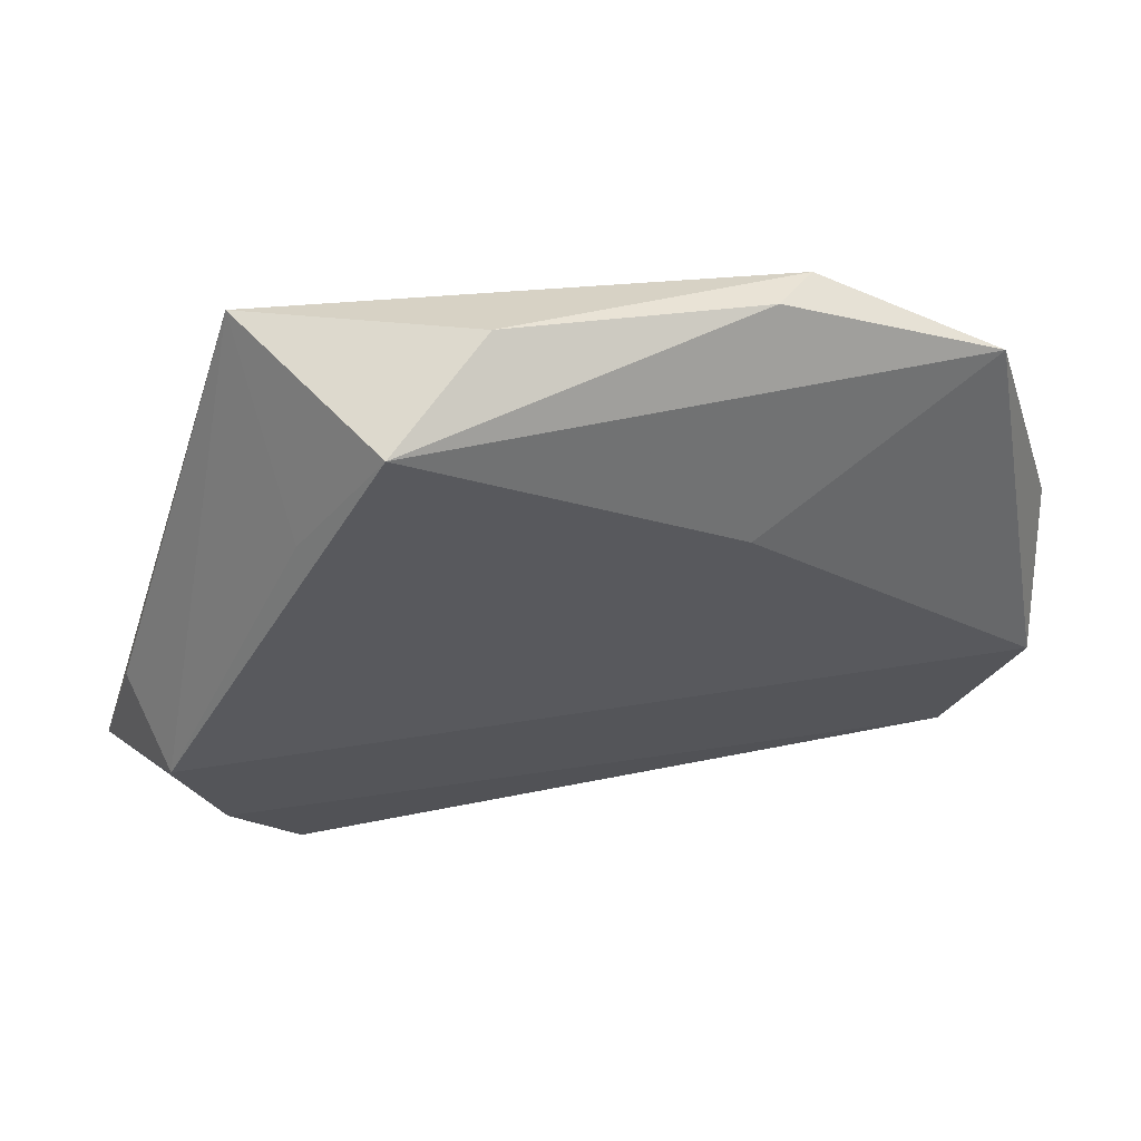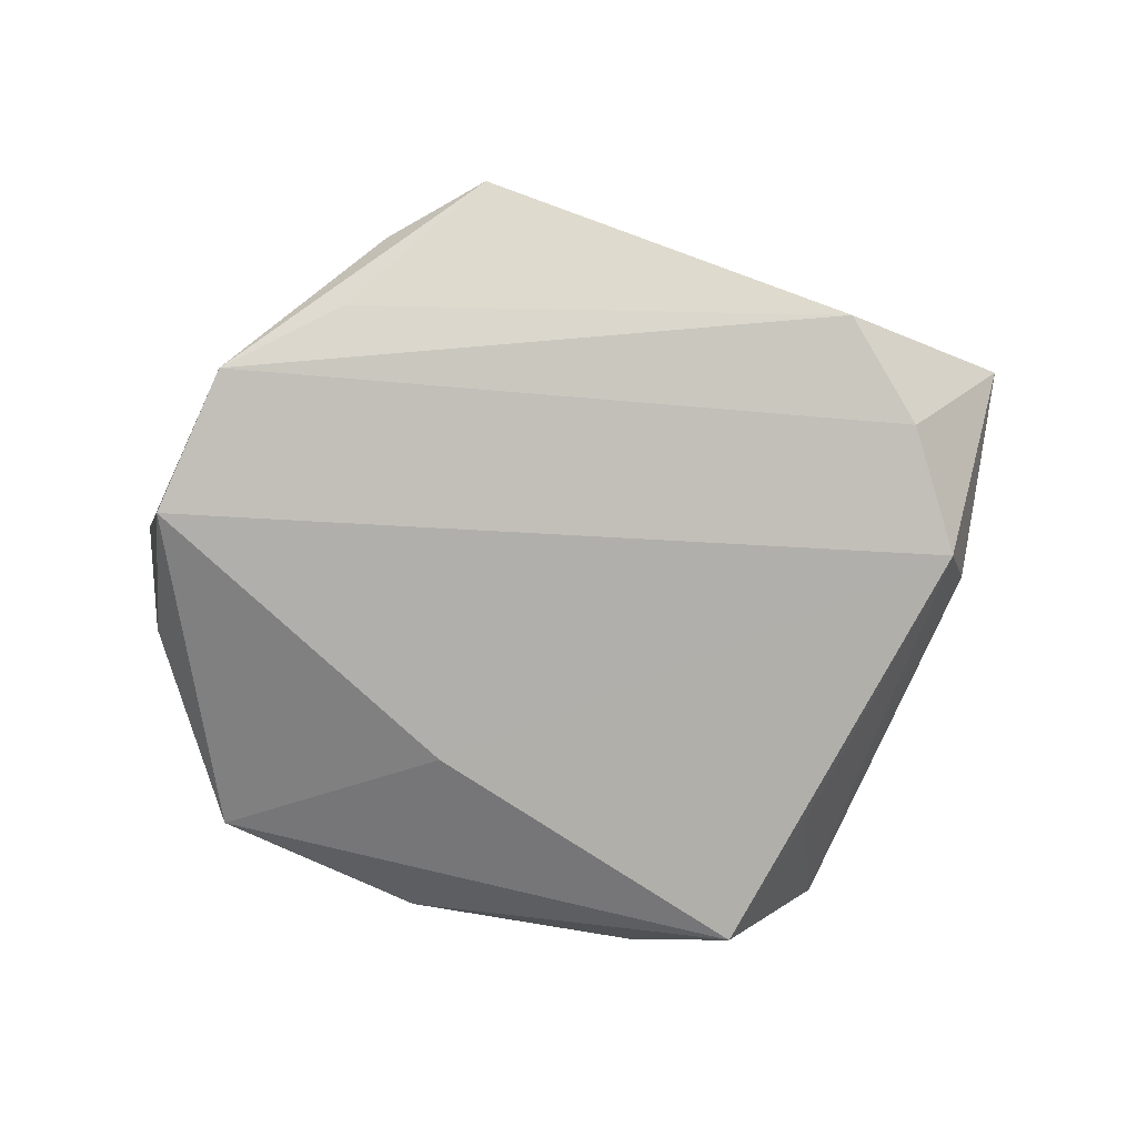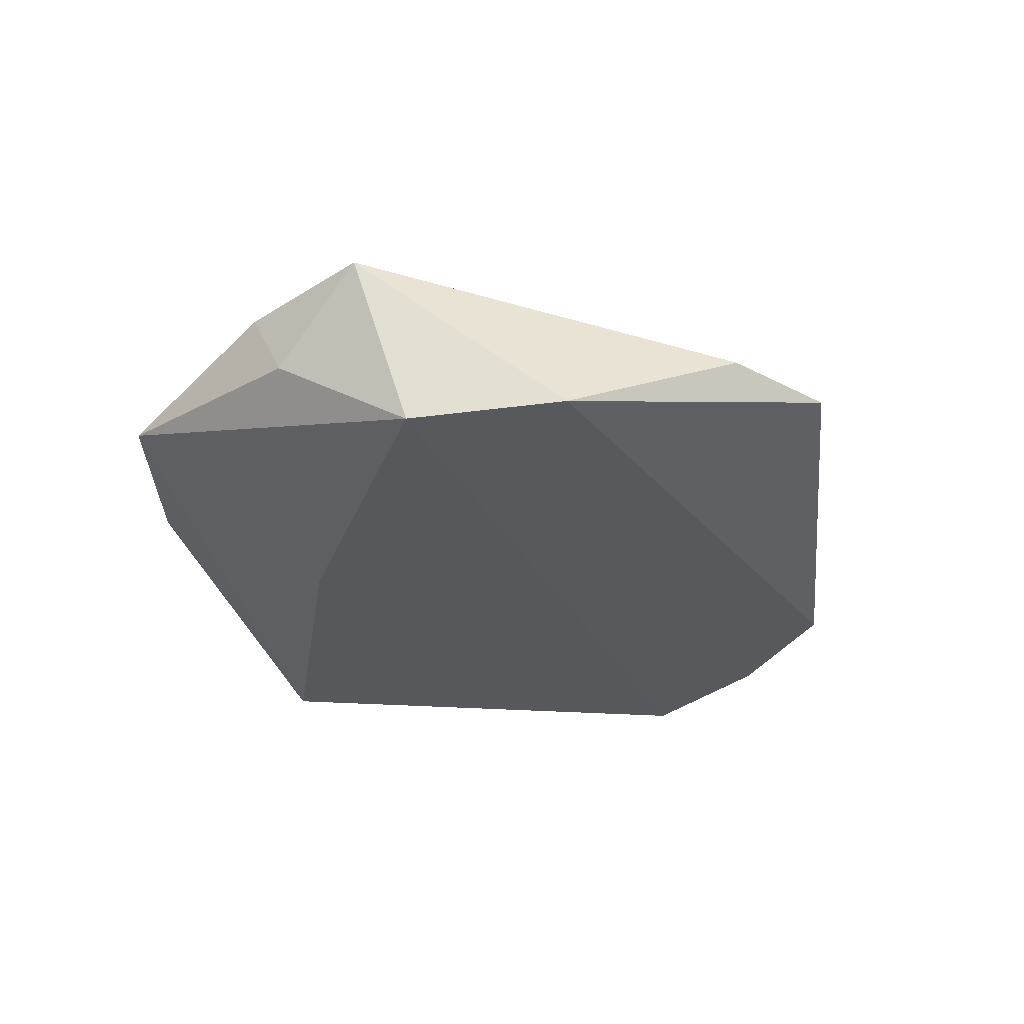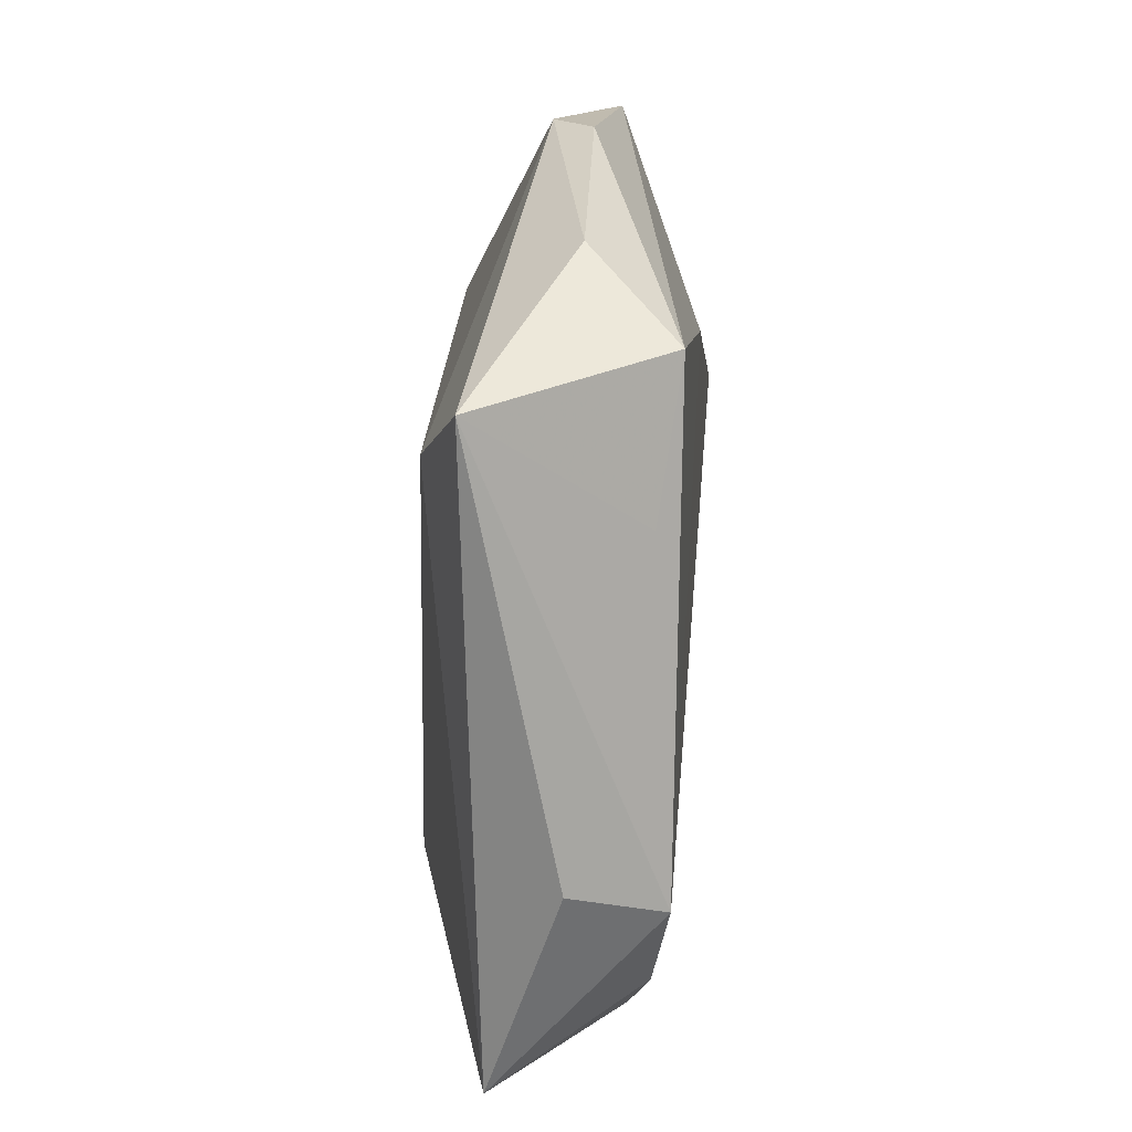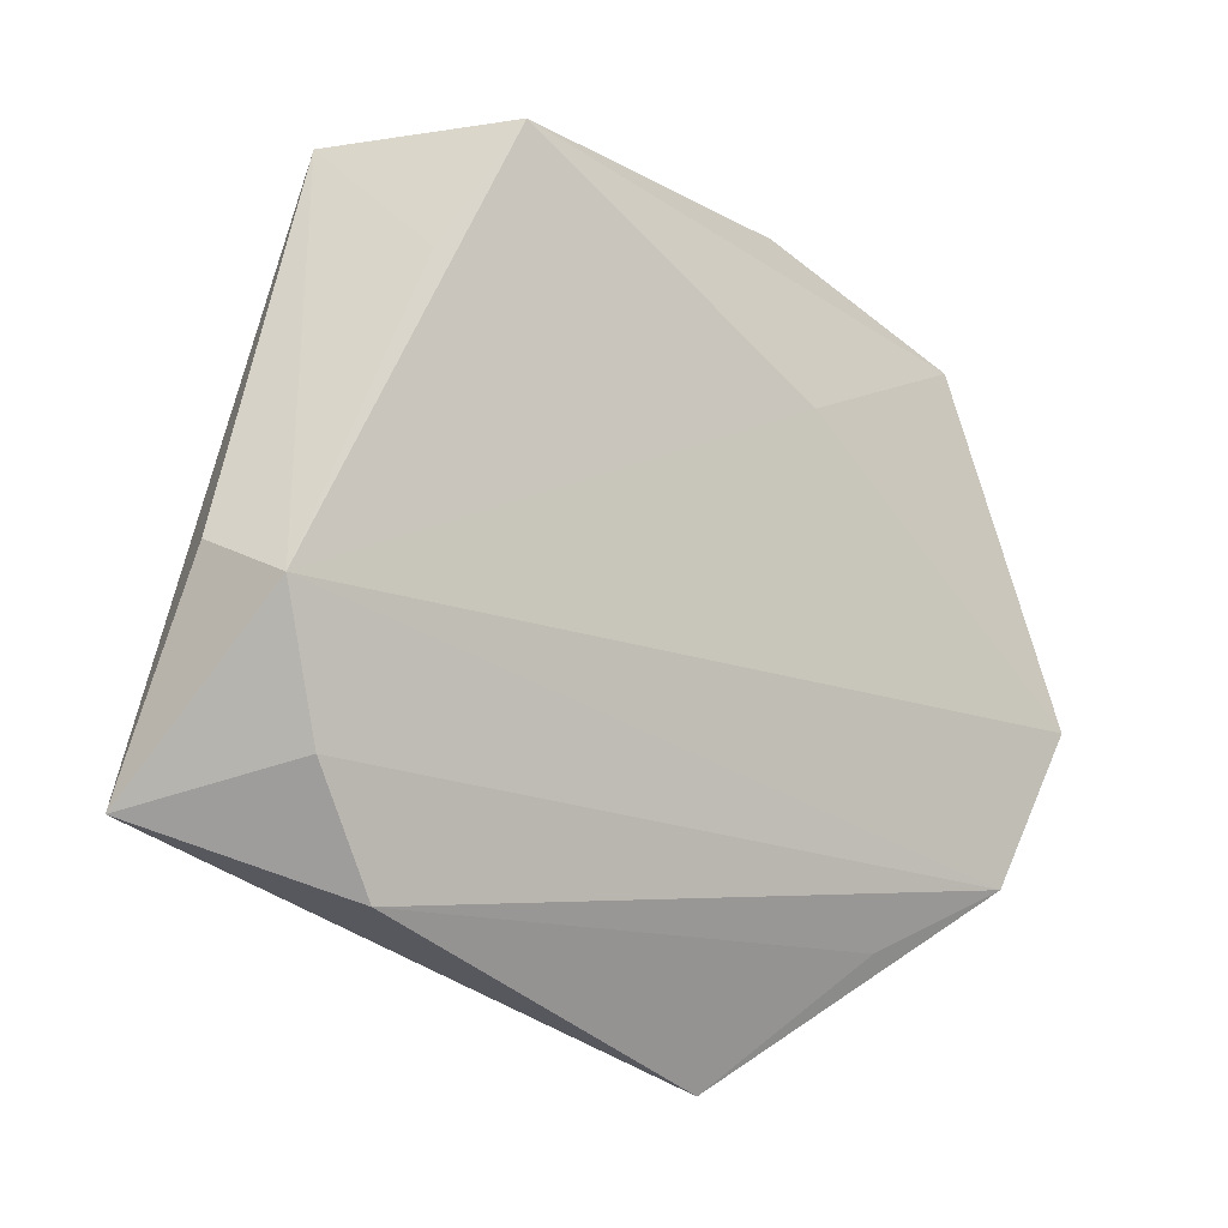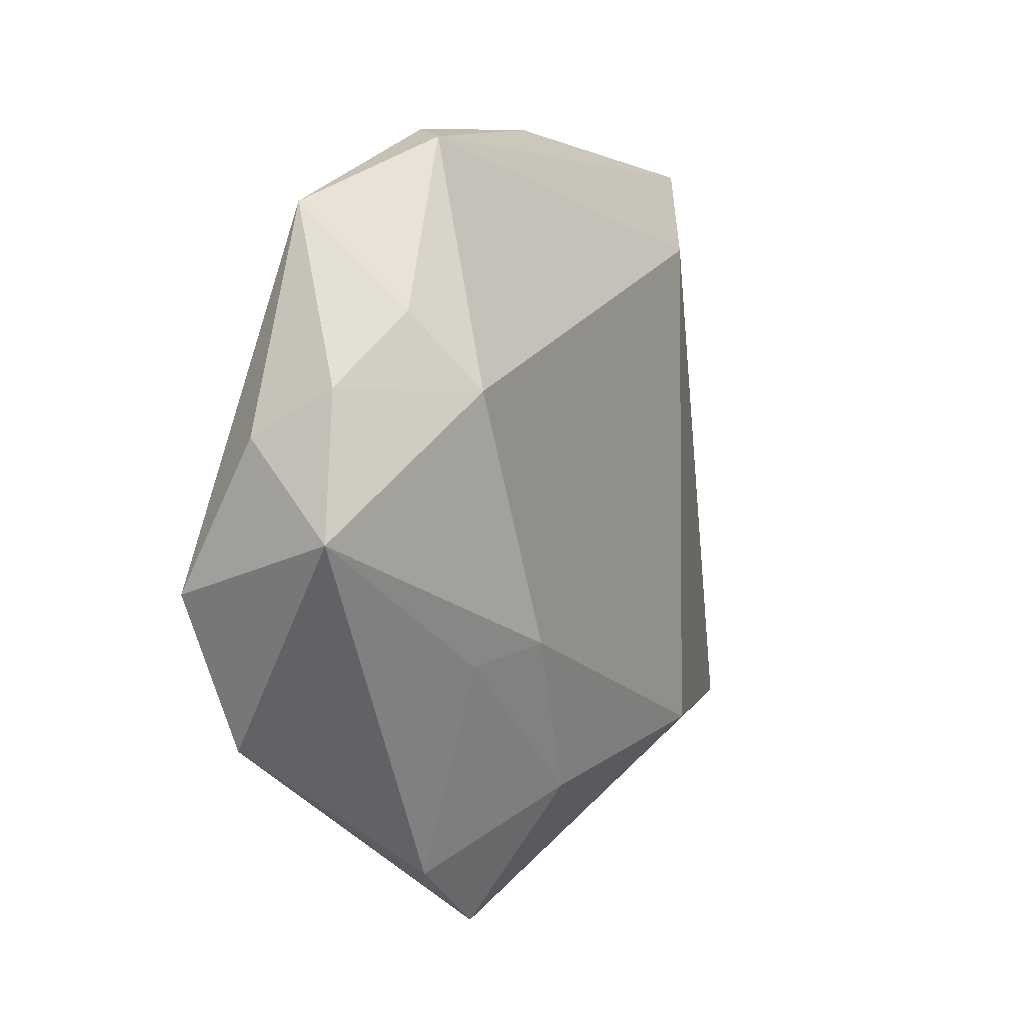
<metadata>
{"format":"obj","ext":"obj","renderer":"f3d","projection":"perspective","resolution":1024,"background":"white","views":[{"elev":57.8,"azim":168.3,"up":"+Y"},{"elev":-79.5,"azim":0.1,"up":"+Z"},{"elev":-29.0,"azim":-64.8,"up":"+Z"},{"elev":40.9,"azim":94.3,"up":"+Y"},{"elev":-11.5,"azim":143.4,"up":"+Y"},{"elev":-1.1,"azim":-63.2,"up":"+Y"}]}
</metadata>
<code>
v -0.01801 0.03848 -0.0009045
v -0.01399 0.01796 -0.01192
v -0.0487 -0.005399 0.006082
v -0.00761 -0.03061 0.01036
v -0.03962 0.02807 -0.002487
v 0.04249 -0.005085 -0.0121
v -0.02 -0.0391 0.0006112
v 0.02953 0.03962 0.007353
v -0.04435 -0.01008 -0.01277
v -0.03167 0.009592 0.01352
v -0.02221 0.03665 0.003378
v -0.008706 -0.04542 -8.82e-06
v -0.01911 -0.01514 0.01363
v 0.04518 -0.0009738 -0.002703
v -0.024 -0.03218 -0.007409
v 0.03833 -0.01926 -0.0104
v 0.02255 0.02975 0.01142
v 0.04951 -0.02351 0.004352
v -0.0374 -0.02565 -0.01078
v 0.03141 -0.03104 -0.008071
v 0.007636 0.0426 -0.001733
v -0.04643 0.004852 -0.003524
v 0.01762 -0.02475 0.01365
v -0.02631 -0.01734 0.009706
v -0.04514 0.009333 0.004707
v 0.02702 0.02617 -0.009279
v 0.01856 0.03939 -0.01106
v -0.03675 0.01719 0.008053
f 5 27 2
f 12 20 18
f 6 2 27
f 6 14 18
f 8 11 17
f 14 6 8
f 8 17 18
f 18 14 8
f 17 11 10
f 21 8 27
f 11 8 21
f 26 6 27
f 27 8 26
f 26 8 6
f 28 11 5
f 28 10 11
f 19 12 7
f 5 11 1
f 11 21 1
f 1 27 5
f 1 21 27
f 7 12 4
f 7 4 24
f 24 4 13
f 20 19 16
f 16 19 6
f 18 20 16
f 16 6 18
f 20 12 15
f 15 19 20
f 12 19 15
f 2 6 9
f 6 19 9
f 5 2 9
f 9 22 5
f 13 4 23
f 18 17 23
f 23 12 18
f 23 4 12
f 17 10 23
f 10 13 23
f 10 28 25
f 5 22 25
f 25 28 5
f 3 13 10
f 3 24 13
f 10 25 3
f 3 19 7
f 7 24 3
f 3 9 19
f 22 9 3
f 3 25 22

</code>
